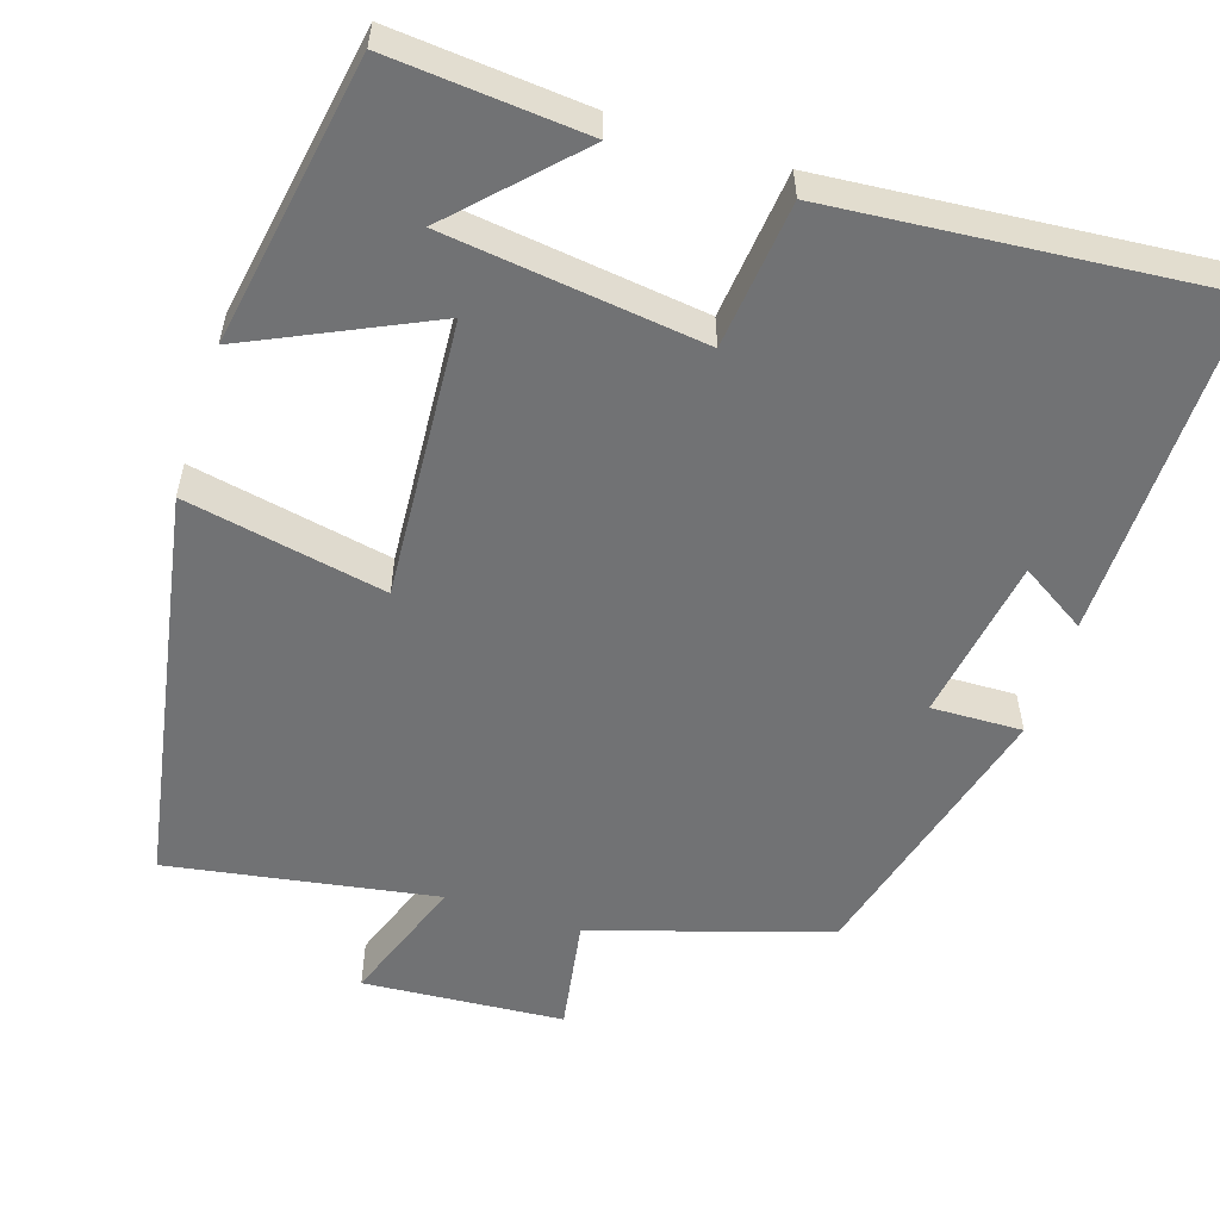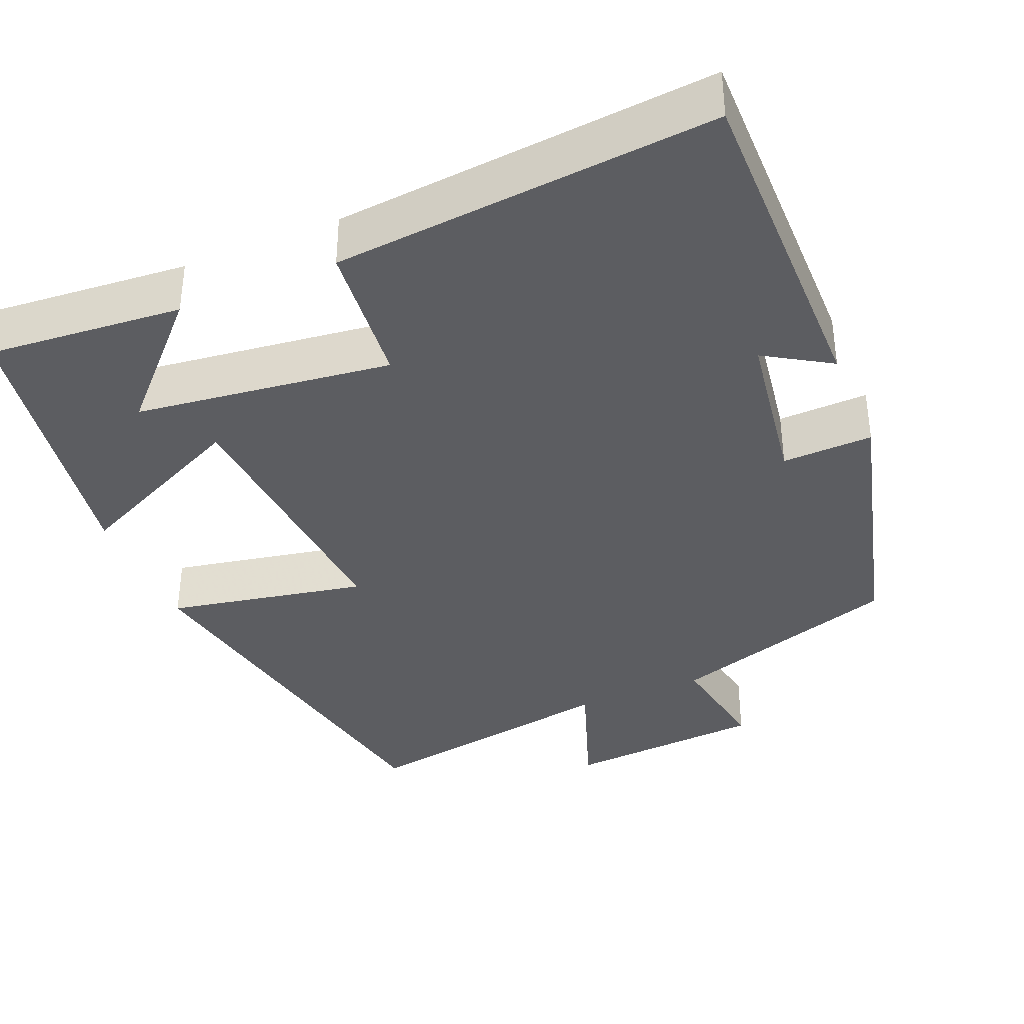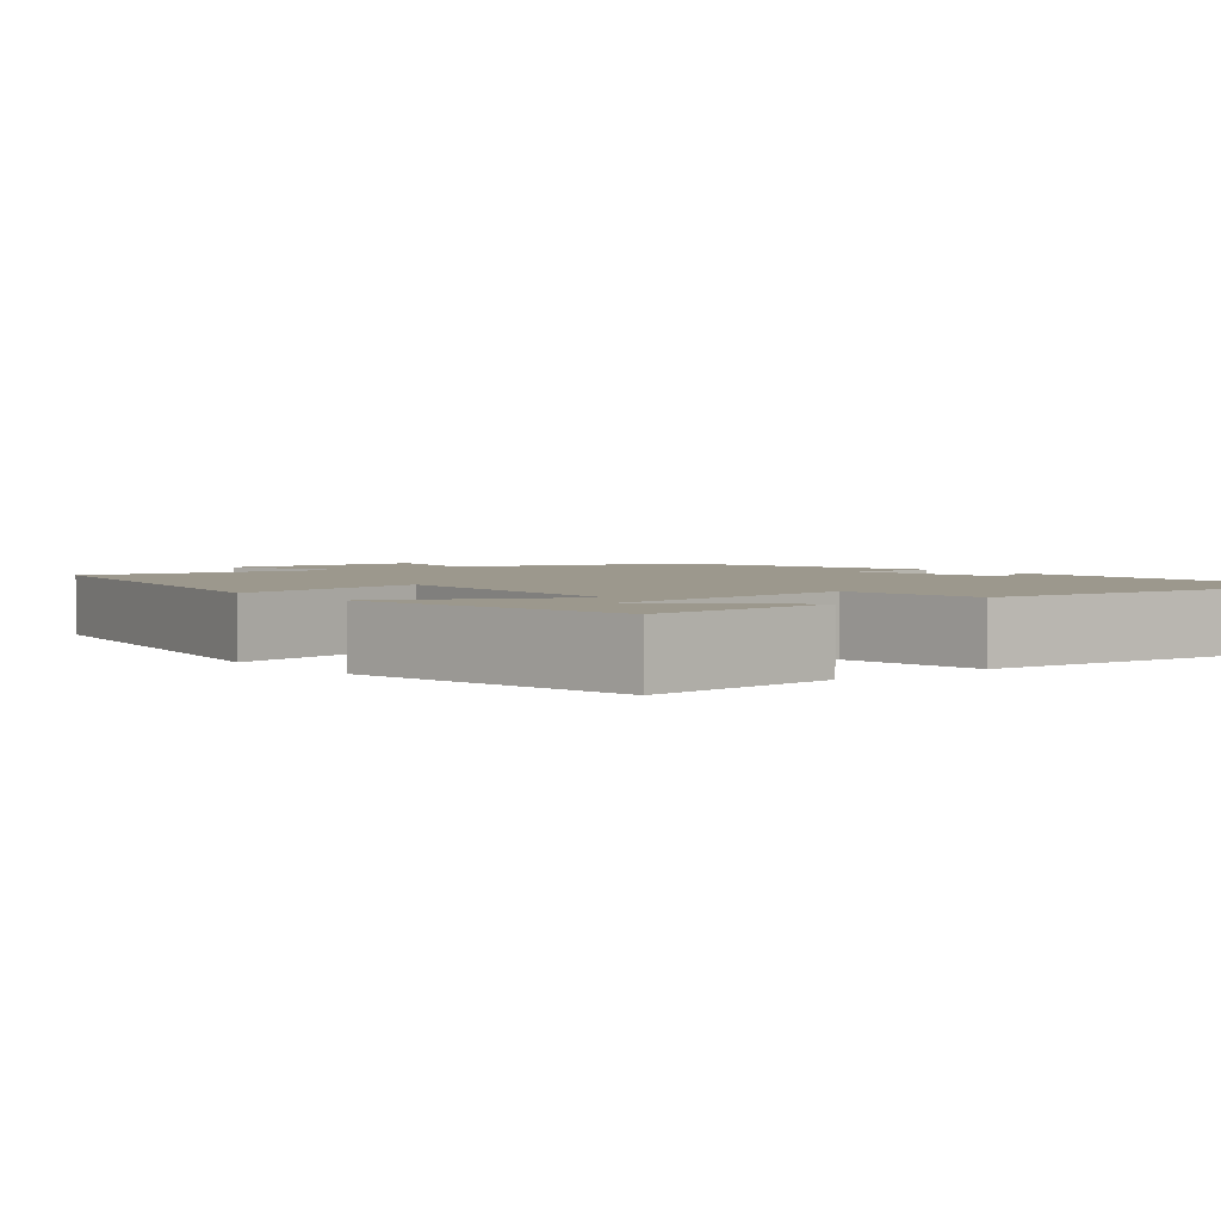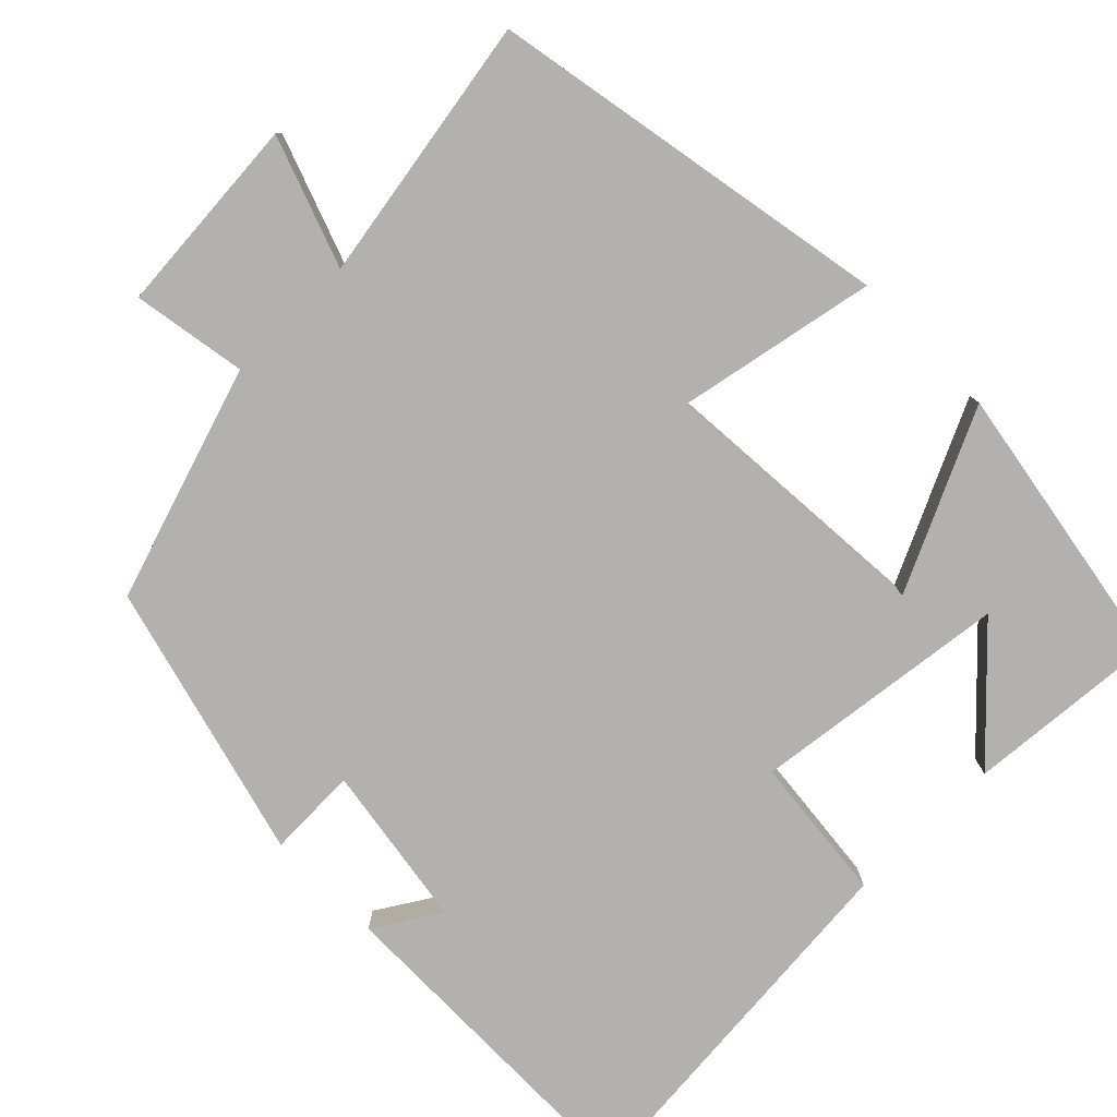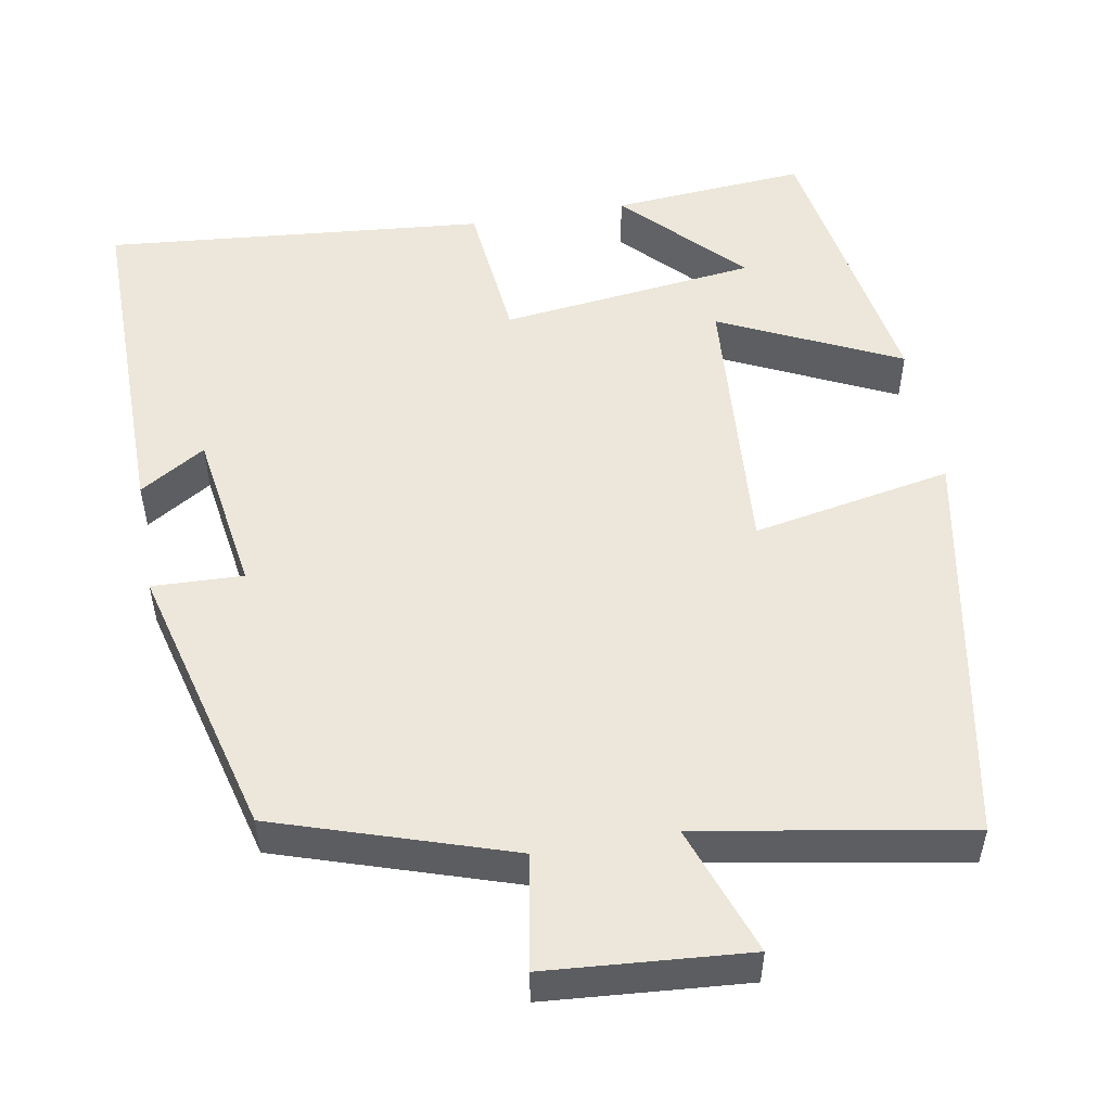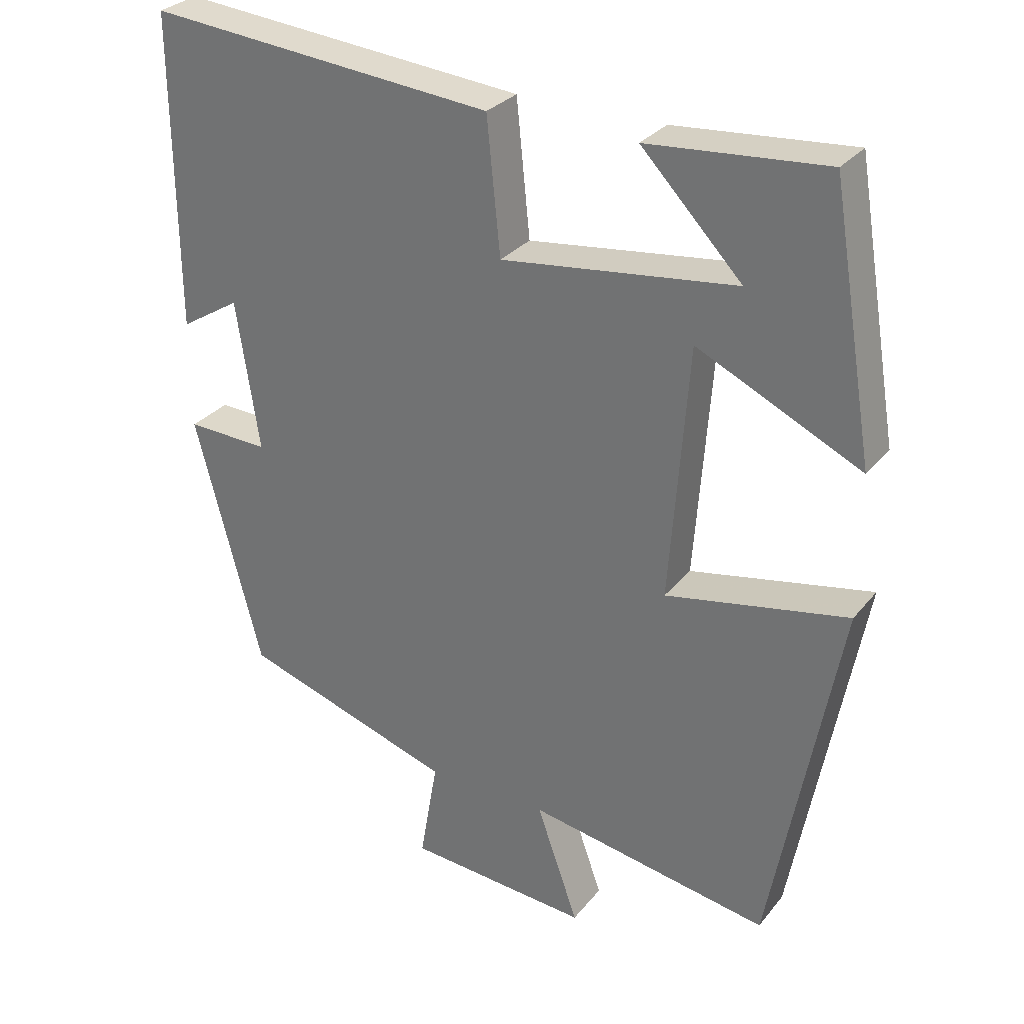
<metadata>
{"format":"obj","ext":"obj","renderer":"f3d","projection":"perspective","resolution":1024,"background":"white","views":[{"elev":-55.4,"azim":-18.2,"up":"+Y"},{"elev":-37.1,"azim":22.7,"up":"+Y"},{"elev":3.0,"azim":-39.4,"up":"+Y"},{"elev":-79.3,"azim":-135.5,"up":"+Y"},{"elev":52.0,"azim":170.0,"up":"+Y"},{"elev":29.6,"azim":-148.9,"up":"+Z"}]}
</metadata>
<code>
v 0.503 0.07 0.544
v 0.5 0.07 0.105
v 0.416 0.07 0.157
v 0.384 0.07 -0.053
v 0.5 0.07 -0.049
v 0.407 0.07 -0.403
v 0.108 0.07 -0.5
v 0.133 0.07 -0.646
v -0.123 0.07 -0.666
v -0.064 0.07 -0.5
v -0.405 0.07 -0.559
v -0.5 0.07 -0.044
v -0.245 0.07 -0.093
v -0.271 0.07 0.263
v -0.5 0.07 0.154
v -0.439 0.07 0.52
v -0.19 0.07 0.5
v -0.331 0.07 0.353
v -0.003 0.07 0.313
v 0.016 0.07 0.5
v 0.503 0 0.544
v 0.5 0 0.105
v 0.416 0 0.157
v 0.384 0 -0.053
v 0.5 0 -0.049
v 0.407 0 -0.403
v 0.108 0 -0.5
v 0.133 0 -0.646
v -0.123 0 -0.666
v -0.064 0 -0.5
v -0.405 0 -0.559
v -0.5 0 -0.044
v -0.245 0 -0.093
v -0.271 0 0.263
v -0.5 0 0.154
v -0.439 0 0.52
v -0.19 0 0.5
v -0.331 0 0.353
v -0.003 0 0.313
v 0.016 0 0.5
f 19 20 1
f 16 17 18
f 15 16 18
f 14 15 18
f 14 18 19
f 13 14 19
f 10 11 12 13
f 10 13 19 1
f 7 8 9 10
f 4 5 6 7
f 3 4 7 10
f 1 2 3
f 1 3 10
f 21 40 39
f 38 37 36
f 38 36 35
f 38 35 34
f 39 38 34
f 39 34 33
f 33 32 31 30
f 21 39 33 30
f 30 29 28 27
f 27 26 25 24
f 30 27 24 23
f 23 22 21
f 30 23 21
f 1 21 22 2
f 2 22 23 3
f 3 23 24 4
f 4 24 25 5
f 5 25 26 6
f 6 26 27 7
f 7 27 28 8
f 8 28 29 9
f 9 29 30 10
f 10 30 31 11
f 11 31 32 12
f 12 32 33 13
f 13 33 34 14
f 14 34 35 15
f 15 35 36 16
f 16 36 37 17
f 17 37 38 18
f 18 38 39 19
f 19 39 40 20
f 20 40 21 1

</code>
